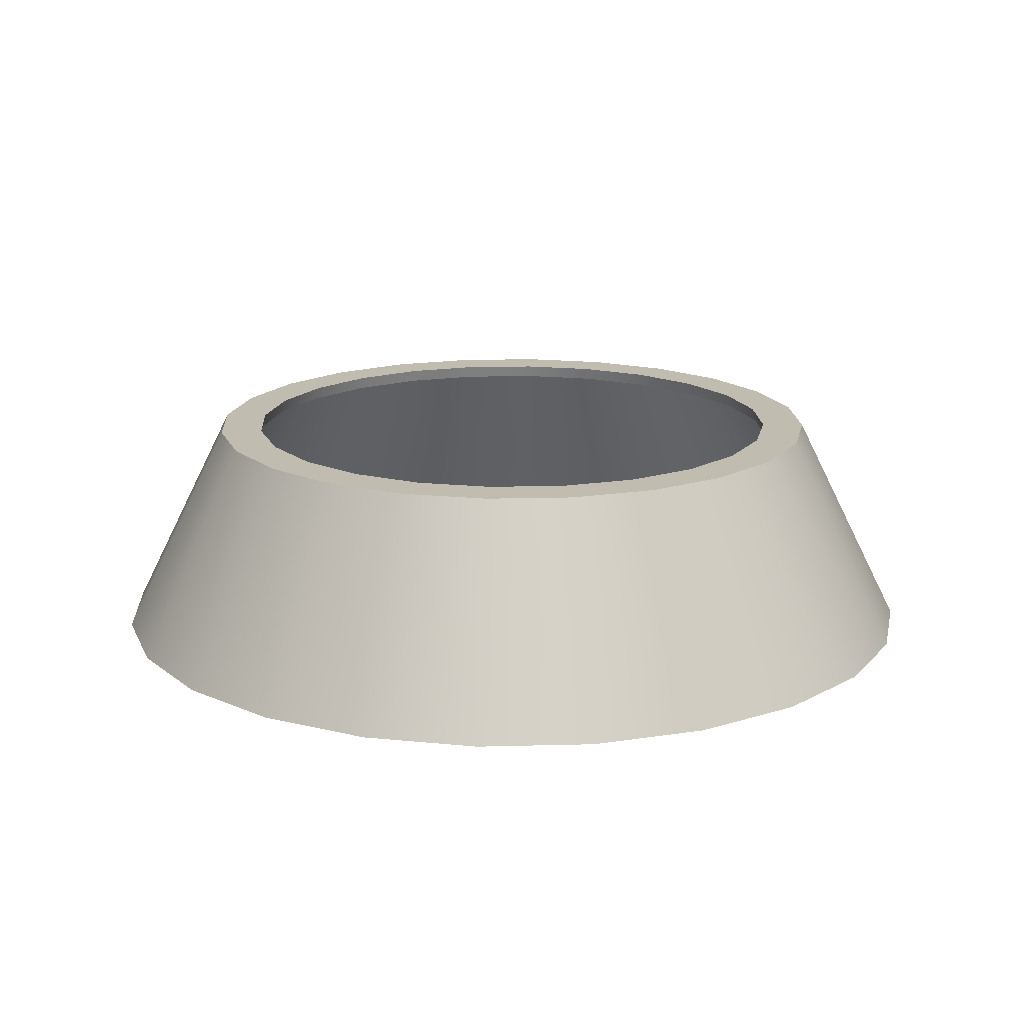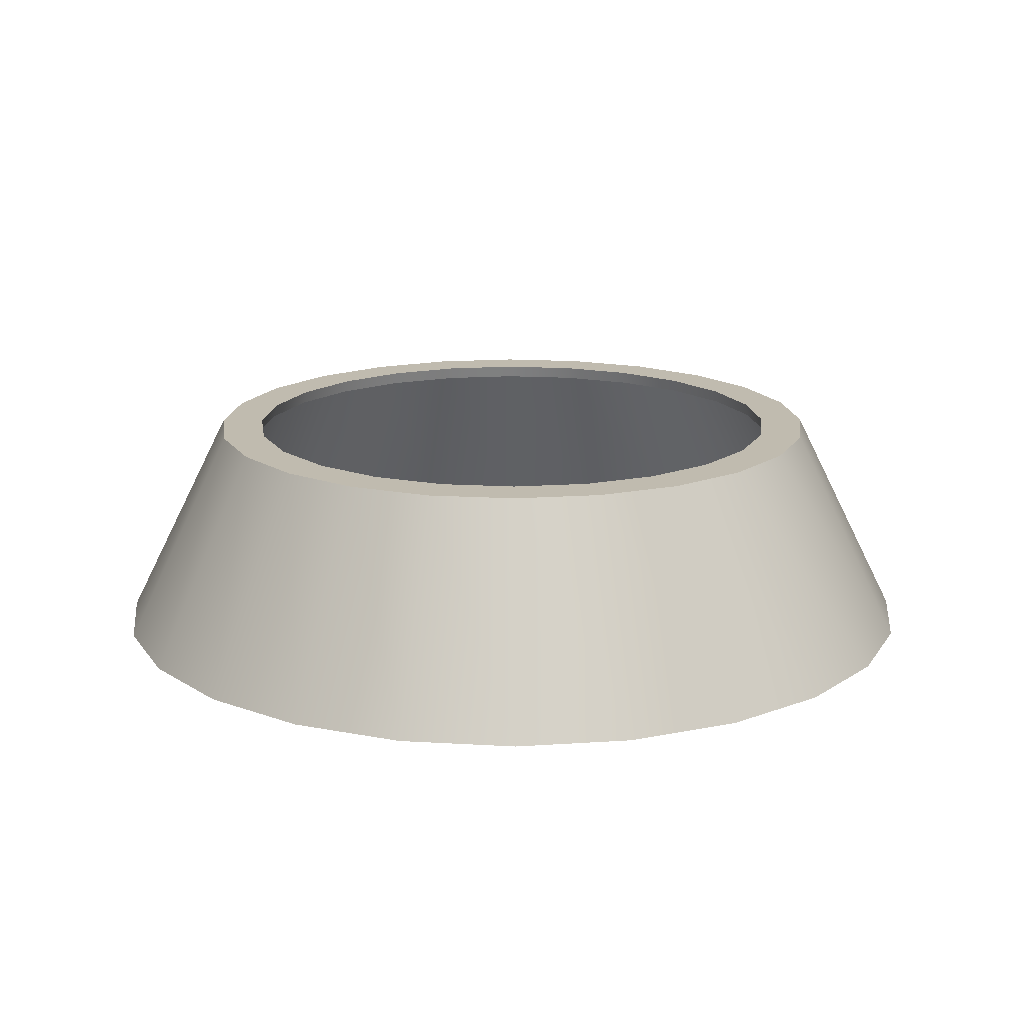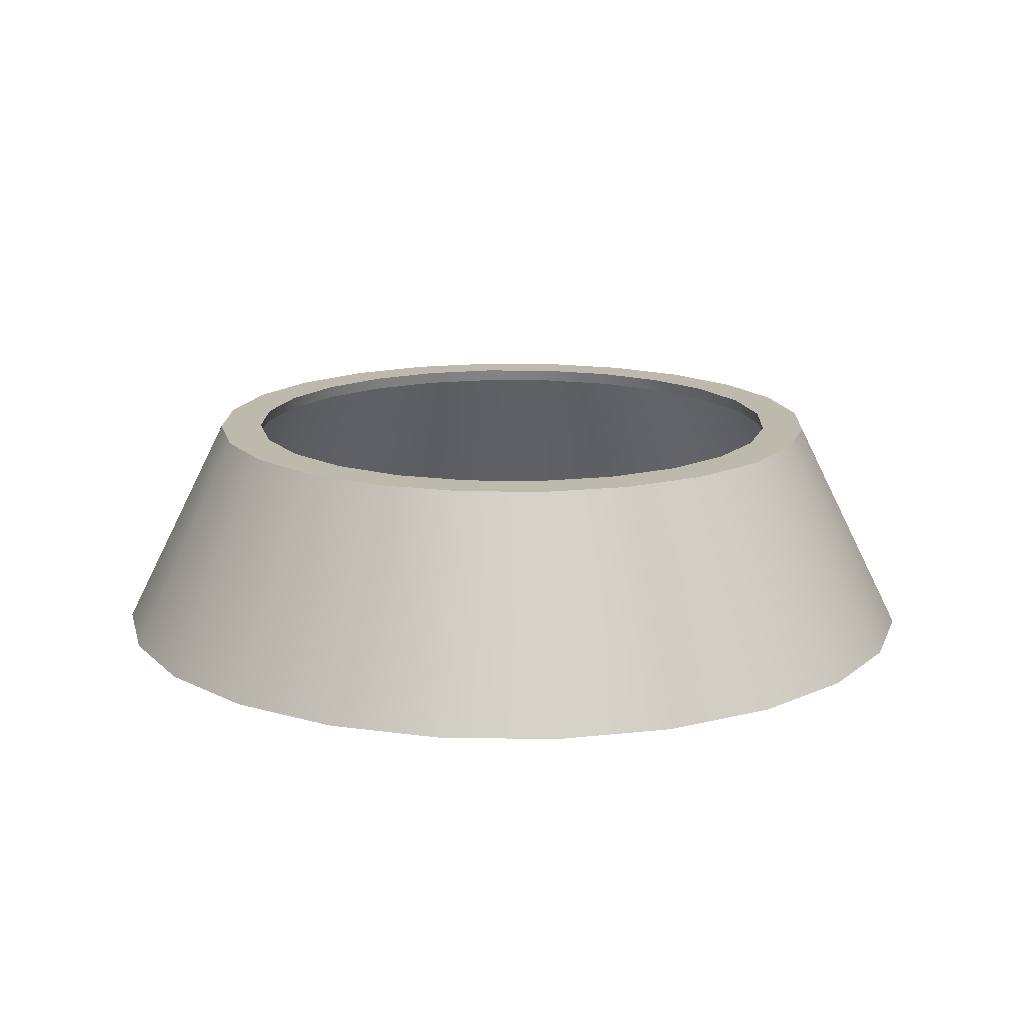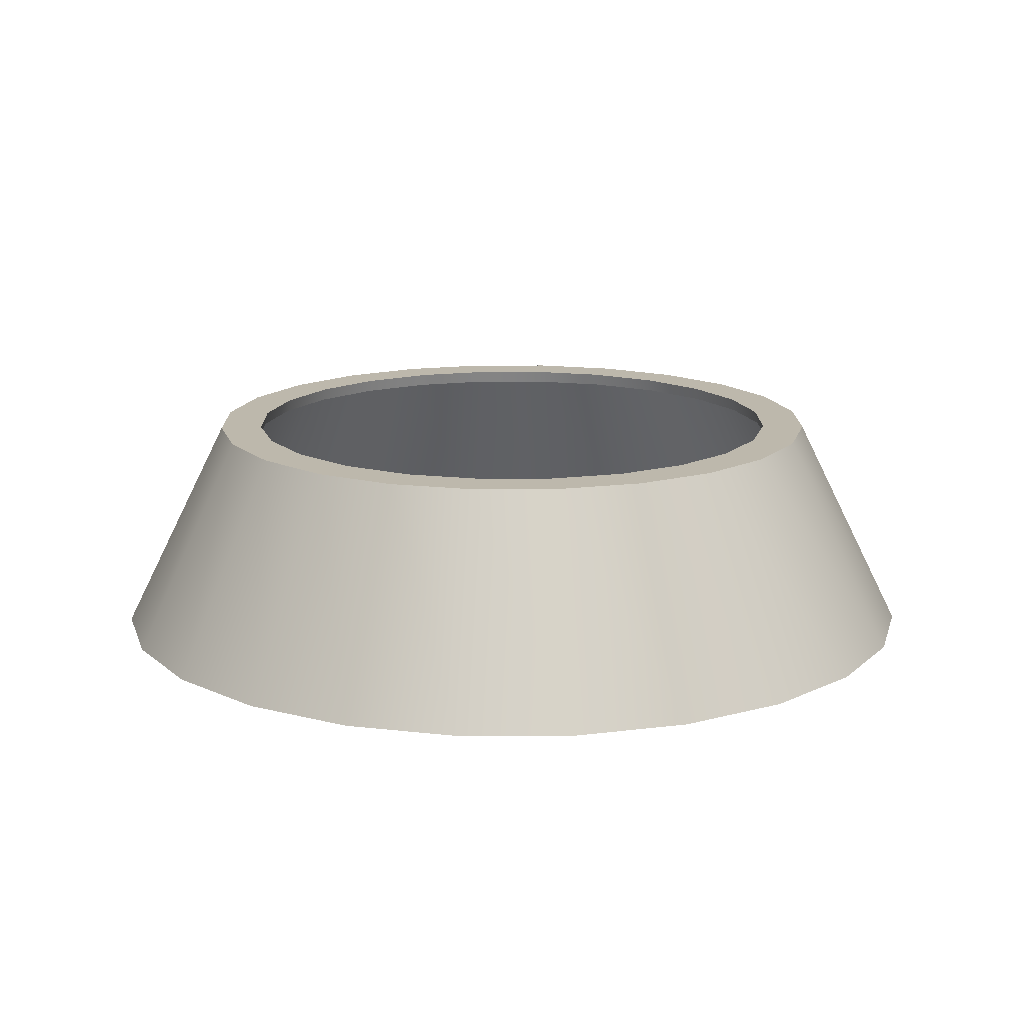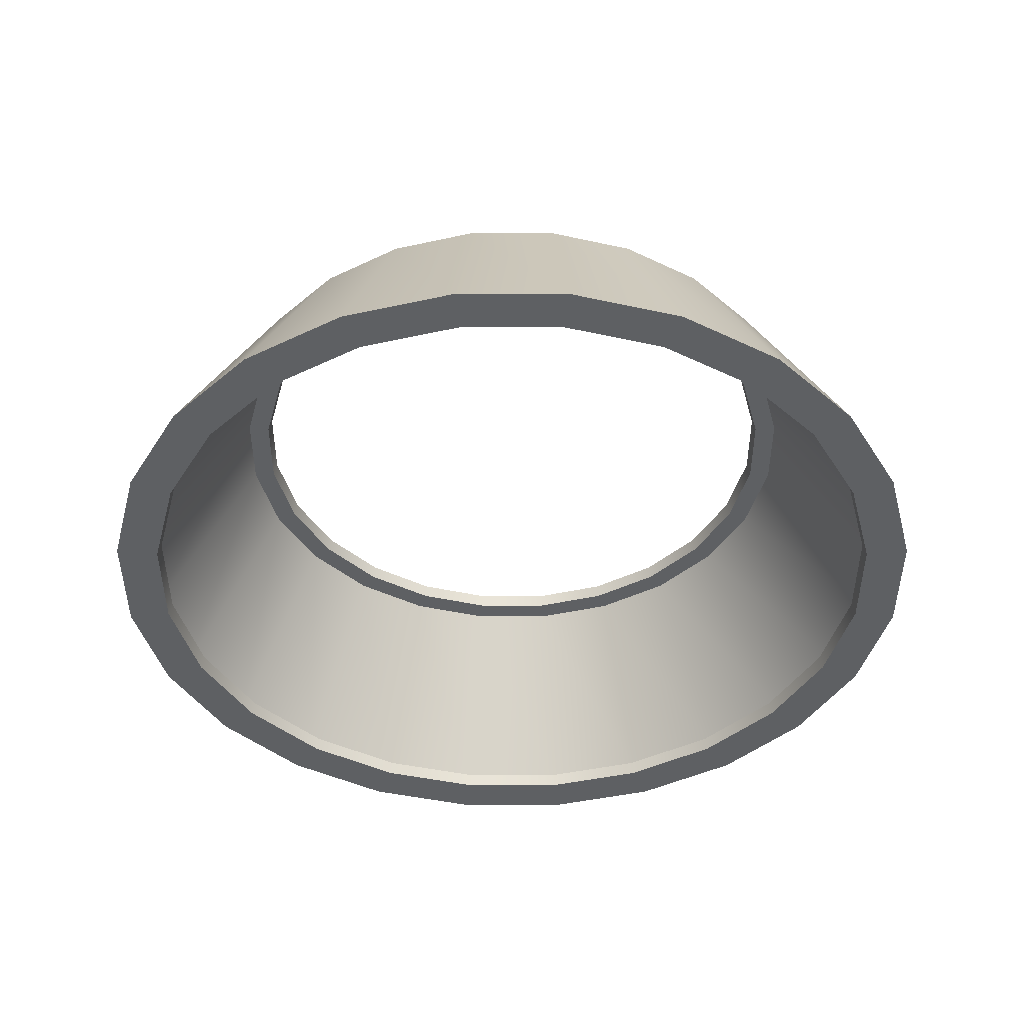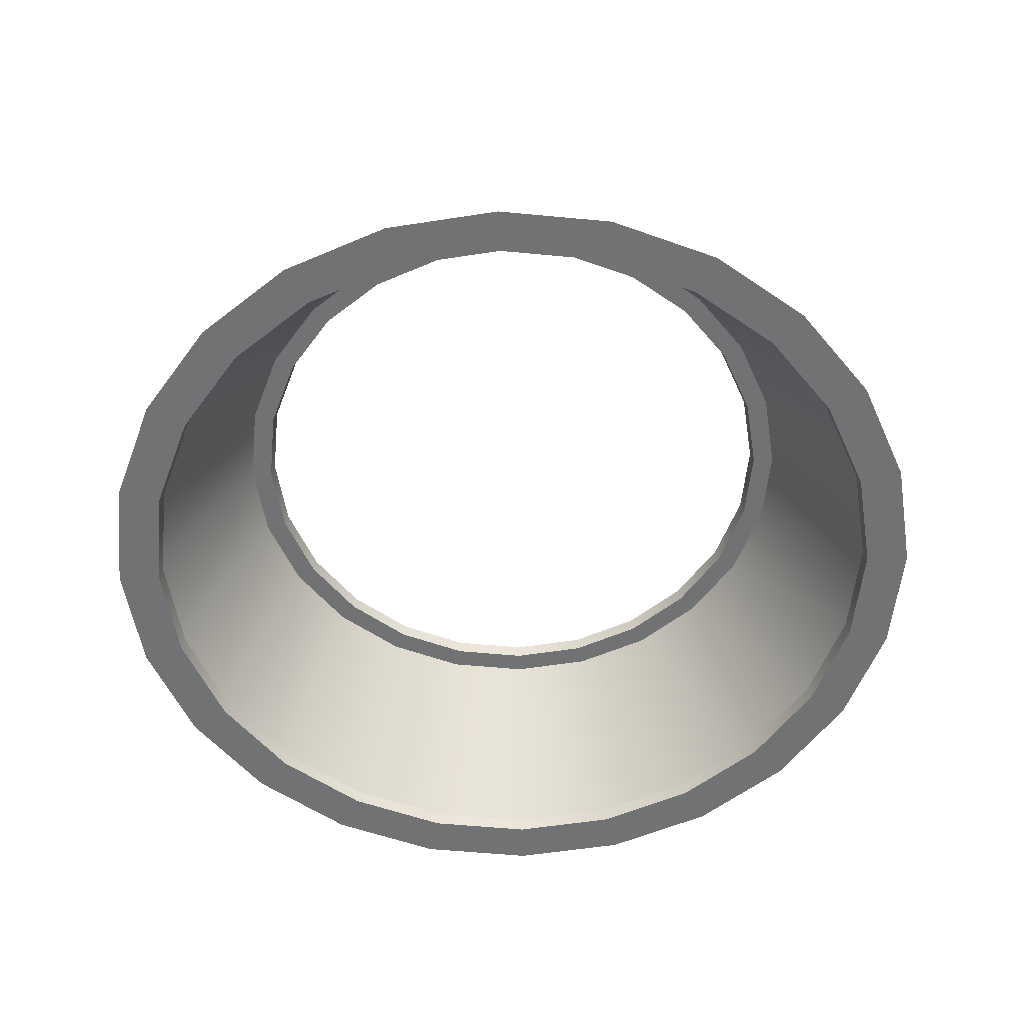
<metadata>
{"format":"obj","ext":"obj","renderer":"f3d","projection":"perspective","resolution":1024,"background":"white","views":[{"elev":16.3,"azim":4.4,"up":"+Y"},{"elev":16.2,"azim":44.5,"up":"+Y"},{"elev":15.2,"azim":-65.9,"up":"+Y"},{"elev":14.8,"azim":-113.1,"up":"+Y"},{"elev":-42.2,"azim":7.5,"up":"+Y"},{"elev":-55.5,"azim":1.8,"up":"+Y"}]}
</metadata>
<code>
o 1
v 0.7848 0.3125 0.2103
v 0.8125 0.3125 6.451e-18
v 0.7848 0.3125 -0.2103
v 0.7036 0.3125 -0.4062
v 0.5745 0.3125 -0.5745
v 0.4062 0.3125 -0.7036
v 0.2103 0.3125 -0.7848
v -1.549e-16 0.3125 -0.8125
v -0.2103 0.3125 -0.7848
v -0.4062 0.3125 -0.7036
v -0.5745 0.3125 -0.5745
v -0.7036 0.3125 -0.4062
v -0.7848 0.3125 -0.2103
v -0.8125 0.3125 1.06e-16
v -0.7848 0.3125 0.2103
v -0.7036 0.3125 0.4062
v -0.5745 0.3125 0.5745
v -0.4062 0.3125 0.7036
v -0.2103 0.3125 0.7848
v 4.408e-17 0.3125 0.8125
v 0.2103 0.3125 0.7848
v 0.4062 0.3125 0.7036
v 0.5745 0.3125 0.5745
v 0.7036 0.3125 0.4062
v 1.125 -0.3125 9.431e-18
v 1.087 -0.3125 0.2912
v 0.9743 -0.3125 0.5625
v 0.7955 -0.3125 0.7955
v 0.5625 -0.3125 0.9743
v 0.2912 -0.3125 1.087
v 8.993e-17 -0.3125 1.125
v -0.2912 -0.3125 1.087
v -0.5625 -0.3125 0.9743
v -0.7955 -0.3125 0.7955
v -0.9743 -0.3125 0.5625
v -1.087 -0.3125 0.2912
v -1.125 -0.3125 1.472e-16
v -1.087 -0.3125 -0.2912
v -0.9743 -0.3125 -0.5625
v -0.7955 -0.3125 -0.7955
v -0.5625 -0.3125 -0.9743
v -0.2912 -0.3125 -1.087
v -1.856e-16 -0.3125 -1.125
v 0.2912 -0.3125 -1.087
v 0.5625 -0.3125 -0.9743
v 0.7955 -0.3125 -0.7955
v 0.9743 -0.3125 -0.5625
v 1.087 -0.3125 -0.2912
v 1.116 -0.275 1.046e-17
v 1.078 -0.275 0.2887
v 0.9662 -0.275 0.5578
v 0.7889 -0.275 0.7889
v 0.5578 -0.275 0.9662
v 0.2887 -0.275 1.078
v 8.795e-17 -0.275 1.116
v -0.2887 -0.275 1.078
v -0.5578 -0.275 0.9662
v -0.7889 -0.275 0.7889
v -0.9662 -0.275 0.5578
v -1.078 -0.275 0.2887
v -1.116 -0.275 1.471e-16
v -1.078 -0.275 -0.2887
v -0.9662 -0.275 -0.5578
v -0.7889 -0.275 -0.7889
v -0.5578 -0.275 -0.9662
v -0.2887 -0.275 -1.078
v -1.853e-16 -0.275 -1.116
v 0.2887 -0.275 -1.078
v 0.5578 -0.275 -0.9662
v 0.7889 -0.275 -0.7889
v 0.9662 -0.275 -0.5578
v 1.078 -0.275 -0.2887
v 0.7939 0.275 0.2127
v 0.8219 0.275 3.794e-18
v 0.7939 0.275 -0.2127
v 0.7118 0.275 -0.4109
v 0.5812 0.275 -0.5812
v 0.4109 0.275 -0.7118
v 0.2127 0.275 -0.7939
v -1.56e-16 0.275 -0.8219
v -0.2127 0.275 -0.7939
v -0.4109 0.275 -0.7118
v -0.5812 0.275 -0.5812
v -0.7118 0.275 -0.4109
v -0.7939 0.275 -0.2127
v -0.8219 0.275 1.044e-16
v -0.7939 0.275 0.2127
v -0.7118 0.275 0.4109
v -0.5812 0.275 0.5812
v -0.4109 0.275 0.7118
v -0.2127 0.275 0.7939
v 4.534e-17 0.275 0.8219
v 0.2127 0.275 0.7939
v 0.4109 0.275 0.7118
v 0.5812 0.275 0.5812
v 0.7118 0.275 0.4109
v 1.178 -0.275 7.135e-18
v 1.138 -0.275 0.3049
v 1.02 -0.275 0.5891
v 0.8331 -0.275 0.8331
v 0.5891 -0.275 1.02
v 0.3049 -0.275 1.138
v 9.91e-17 -0.275 1.178
v -0.3049 -0.275 1.138
v -0.5891 -0.275 1.02
v -0.8331 -0.275 0.8331
v -1.02 -0.275 0.5891
v -1.138 -0.275 0.3049
v -1.178 -0.275 1.514e-16
v -1.138 -0.275 -0.3049
v -1.02 -0.275 -0.5891
v -0.8331 -0.275 -0.8331
v -0.5891 -0.275 -1.02
v -0.3049 -0.275 -1.138
v -1.895e-16 -0.275 -1.178
v 0.3049 -0.275 -1.138
v 0.5891 -0.275 -1.02
v 0.8331 -0.275 -0.8331
v 1.02 -0.275 -0.5891
v 1.138 -0.275 -0.3049
v 0.8542 0.275 0.2289
v 0.8844 0.275 5.93e-18
v 0.8542 0.275 -0.2289
v 0.7659 0.275 -0.4422
v 0.6253 0.275 -0.6253
v 0.4422 0.275 -0.7659
v 0.2289 0.275 -0.8542
v -1.618e-16 0.275 -0.8844
v -0.2289 0.275 -0.8542
v -0.4422 0.275 -0.7659
v -0.6253 0.275 -0.6253
v -0.7659 0.275 -0.4422
v -0.8542 0.275 -0.2289
v -0.8844 0.275 1.142e-16
v -0.8542 0.275 0.2289
v -0.7659 0.275 0.4422
v -0.6253 0.275 0.6253
v -0.4422 0.275 0.7659
v -0.2289 0.275 0.8542
v 5.477e-17 0.275 0.8844
v 0.2289 0.275 0.8542
v 0.4422 0.275 0.7659
v 0.6253 0.275 0.6253
v 0.7659 0.275 0.4422
v 0.9375 0.3125 1.1e-17
v 0.9056 0.3125 0.2426
v 0.8119 0.3125 0.4688
v 0.6629 0.3125 0.6629
v 0.4688 0.3125 0.8119
v 0.2426 0.3125 0.9056
v 5.798e-17 0.3125 0.9375
v -0.2426 0.3125 0.9056
v -0.4688 0.3125 0.8119
v -0.6629 0.3125 0.6629
v -0.8119 0.3125 0.4688
v -0.9056 0.3125 0.2426
v -0.9375 0.3125 1.258e-16
v -0.9056 0.3125 -0.2426
v -0.8119 0.3125 -0.4688
v -0.6629 0.3125 -0.6629
v -0.4688 0.3125 -0.8119
v -0.2426 0.3125 -0.9056
v -1.716e-16 0.3125 -0.9375
v 0.2426 0.3125 -0.9056
v 0.4688 0.3125 -0.8119
v 0.6629 0.3125 -0.6629
v 0.8119 0.3125 -0.4688
v 0.9056 0.3125 -0.2426
v 1.25 -0.3125 8.384e-18
v 1.207 -0.3125 0.3235
v 1.083 -0.3125 0.625
v 0.8839 -0.3125 0.8839
v 0.625 -0.3125 1.083
v 0.3235 -0.3125 1.207
v 1.112e-16 -0.3125 1.25
v -0.3235 -0.3125 1.207
v -0.625 -0.3125 1.083
v -0.8839 -0.3125 0.8839
v -1.083 -0.3125 0.625
v -1.207 -0.3125 0.3235
v -1.25 -0.3125 1.615e-16
v -1.207 -0.3125 -0.3235
v -1.083 -0.3125 -0.625
v -0.8839 -0.3125 -0.8839
v -0.625 -0.3125 -1.083
v -0.3235 -0.3125 -1.207
v -1.949e-16 -0.3125 -1.25
v 0.3235 -0.3125 -1.207
v 0.625 -0.3125 -1.083
v 0.8839 -0.3125 -0.8839
v 1.083 -0.3125 -0.625
v 1.207 -0.3125 -0.3235
g 1_1_auv
f 1 73 96 24
f 2 74 73 1
f 3 75 74 2
f 4 76 75 3
f 5 77 76 4
f 6 78 77 5
f 7 79 78 6
f 8 80 79 7
f 9 81 80 8
f 10 82 81 9
f 11 83 82 10
f 12 84 83 11
f 13 85 84 12
f 14 86 85 13
f 15 87 86 14
f 16 88 87 15
f 17 89 88 16
f 18 90 89 17
f 19 91 90 18
f 20 92 91 19
f 21 93 92 20
f 22 94 93 21
f 23 95 94 22
f 24 96 95 23
f 25 49 72 48
f 26 50 49 25
f 27 51 50 26
f 28 52 51 27
f 29 53 52 28
f 30 54 53 29
f 31 55 54 30
f 32 56 55 31
f 33 57 56 32
f 34 58 57 33
f 35 59 58 34
f 36 60 59 35
f 37 61 60 36
f 38 62 61 37
f 39 63 62 38
f 40 64 63 39
f 41 65 64 40
f 42 66 65 41
f 43 67 66 42
f 44 68 67 43
f 45 69 68 44
f 46 70 69 45
f 47 71 70 46
f 48 72 71 47
f 97 122 123 120
f 98 121 122 97
f 99 144 121 98
f 100 143 144 99
f 101 142 143 100
f 102 141 142 101
f 103 140 141 102
f 104 139 140 103
f 105 138 139 104
f 106 137 138 105
f 107 136 137 106
f 108 135 136 107
f 109 134 135 108
f 110 133 134 109
f 111 132 133 110
f 112 131 132 111
f 113 130 131 112
f 114 129 130 113
f 115 128 129 114
f 116 127 128 115
f 117 126 127 116
f 118 125 126 117
f 119 124 125 118
f 120 123 124 119
f 145 169 192 168
f 146 170 169 145
f 147 171 170 146
f 148 172 171 147
f 149 173 172 148
f 150 174 173 149
f 151 175 174 150
f 152 176 175 151
f 153 177 176 152
f 154 178 177 153
f 155 179 178 154
f 156 180 179 155
f 157 181 180 156
f 158 182 181 157
f 159 183 182 158
f 160 184 183 159
f 161 185 184 160
f 162 186 185 161
f 163 187 186 162
f 164 188 187 163
f 165 189 188 164
f 166 190 189 165
f 167 191 190 166
f 168 192 191 167
f 49 97 120 72
f 50 98 97 49
f 51 99 98 50
f 52 100 99 51
f 53 101 100 52
f 54 102 101 53
f 55 103 102 54
f 56 104 103 55
f 57 105 104 56
f 58 106 105 57
f 59 107 106 58
f 60 108 107 59
f 61 109 108 60
f 62 110 109 61
f 63 111 110 62
f 64 112 111 63
f 65 113 112 64
f 66 114 113 65
f 67 115 114 66
f 68 116 115 67
f 69 117 116 68
f 70 118 117 69
f 71 119 118 70
f 72 120 119 71
f 73 121 144 96
f 74 122 121 73
f 75 123 122 74
f 76 124 123 75
f 77 125 124 76
f 78 126 125 77
f 79 127 126 78
f 80 128 127 79
f 81 129 128 80
f 82 130 129 81
f 83 131 130 82
f 84 132 131 83
f 85 133 132 84
f 86 134 133 85
f 87 135 134 86
f 88 136 135 87
f 89 137 136 88
f 90 138 137 89
f 91 139 138 90
f 92 140 139 91
f 93 141 140 92
f 94 142 141 93
f 95 143 142 94
f 96 144 143 95
f 145 2 1 146
f 146 1 24 147
f 147 24 23 148
f 148 23 22 149
f 149 22 21 150
f 150 21 20 151
f 151 20 19 152
f 152 19 18 153
f 153 18 17 154
f 154 17 16 155
f 155 16 15 156
f 156 15 14 157
f 157 14 13 158
f 158 13 12 159
f 159 12 11 160
f 160 11 10 161
f 161 10 9 162
f 162 9 8 163
f 163 8 7 164
f 164 7 6 165
f 165 6 5 166
f 166 5 4 167
f 167 4 3 168
f 168 3 2 145
f 169 25 48 192
f 170 26 25 169
f 171 27 26 170
f 172 28 27 171
f 173 29 28 172
f 174 30 29 173
f 175 31 30 174
f 176 32 31 175
f 177 33 32 176
f 178 34 33 177
f 179 35 34 178
f 180 36 35 179
f 181 37 36 180
f 182 38 37 181
f 183 39 38 182
f 184 40 39 183
f 185 41 40 184
f 186 42 41 185
f 187 43 42 186
f 188 44 43 187
f 189 45 44 188
f 190 46 45 189
f 191 47 46 190
f 192 48 47 191

</code>
